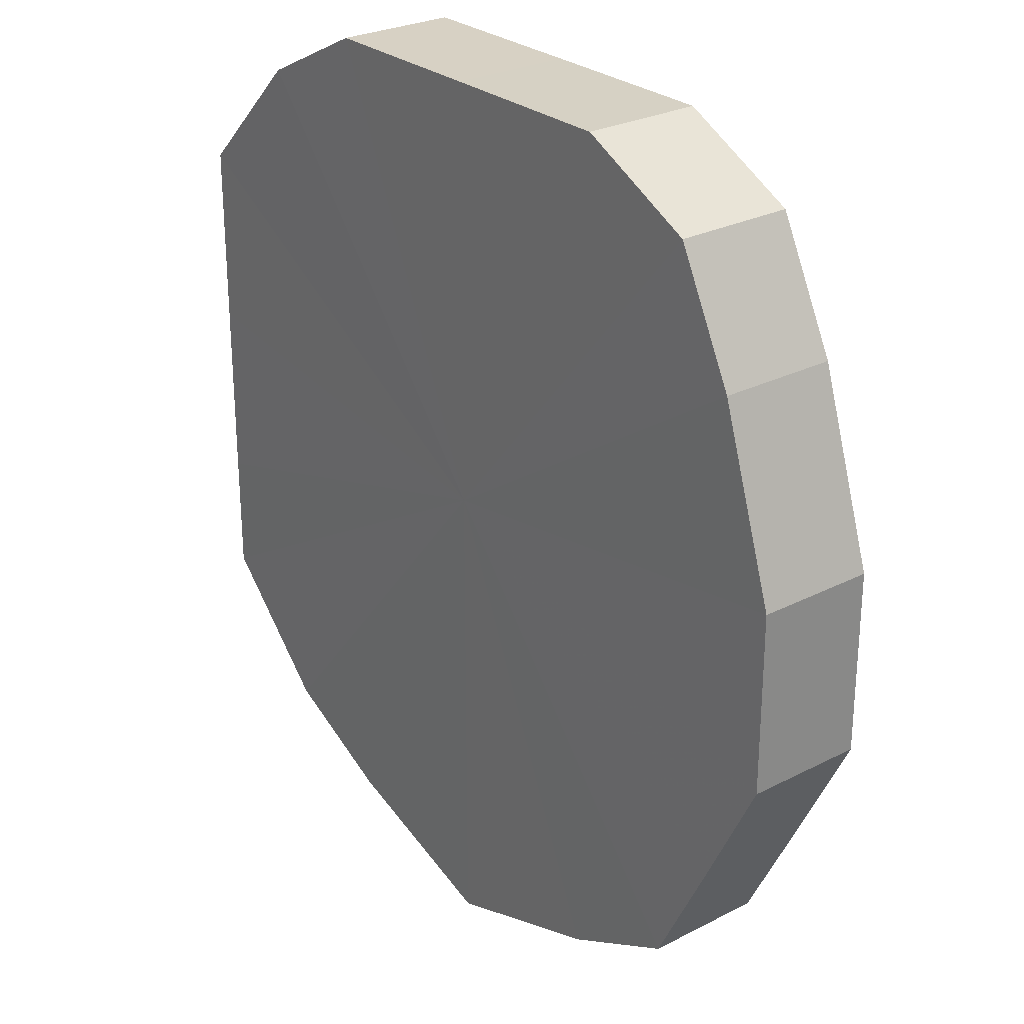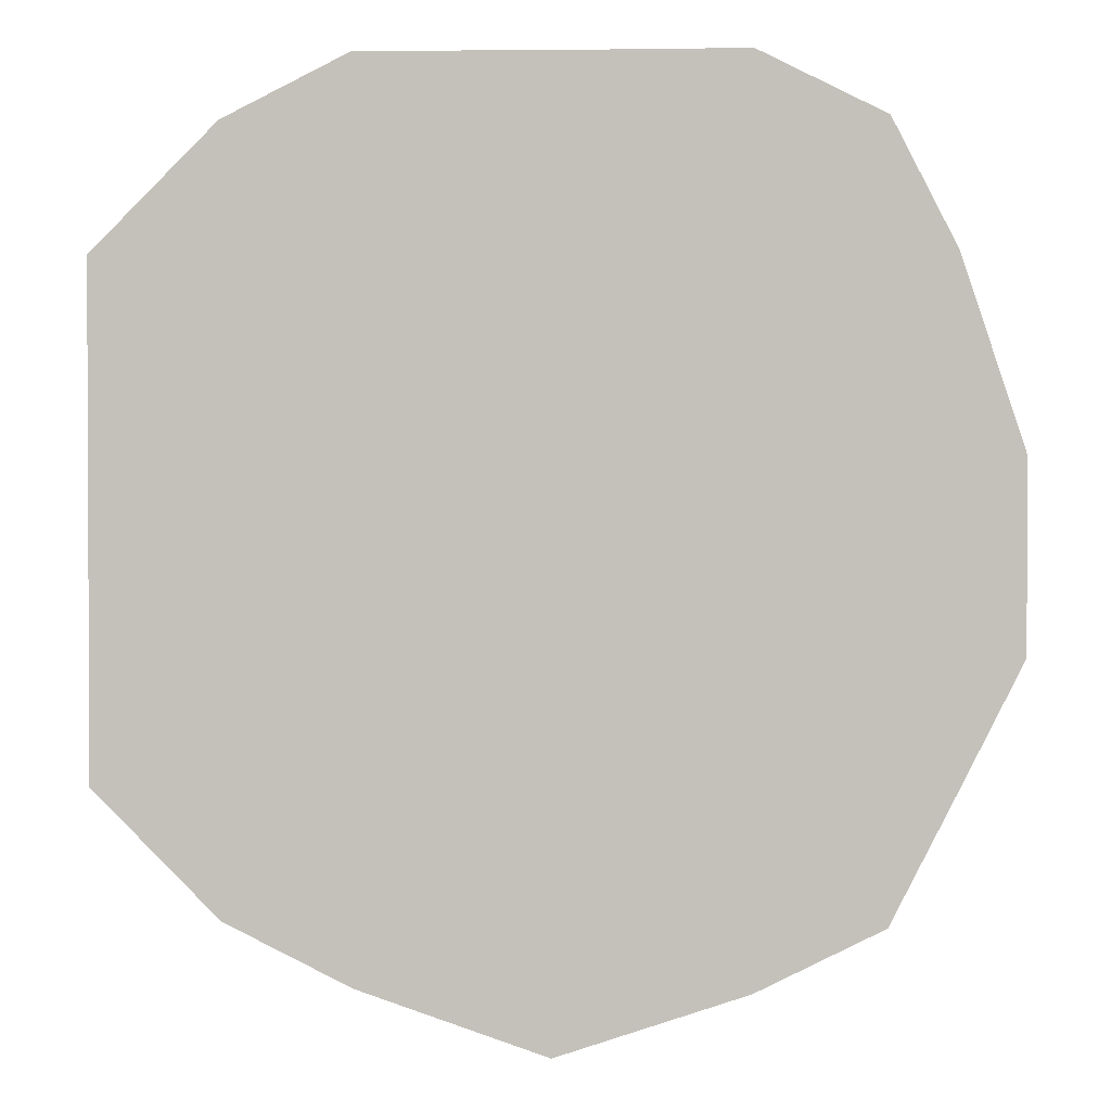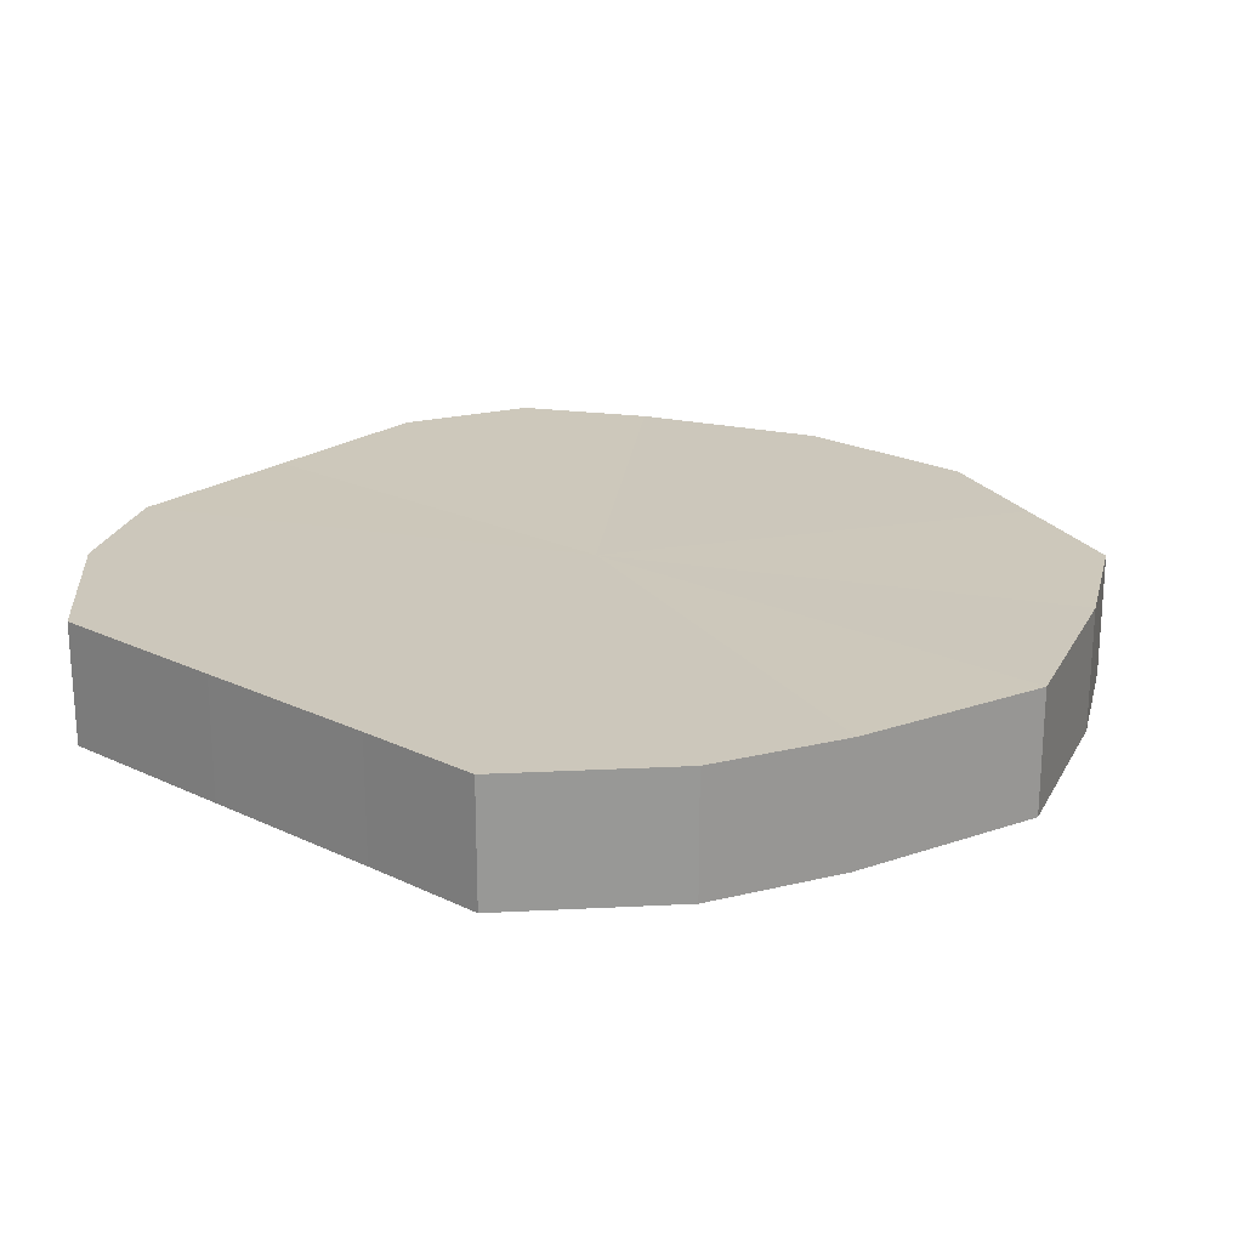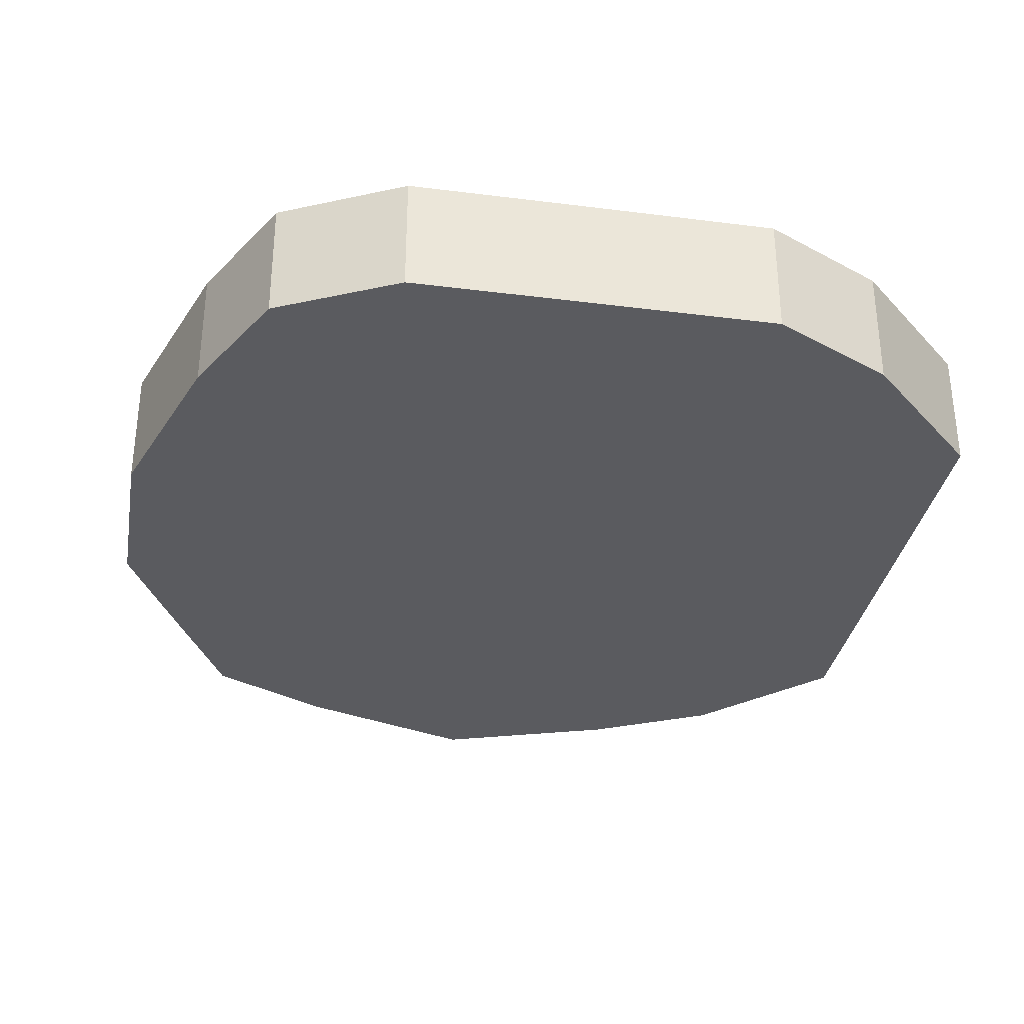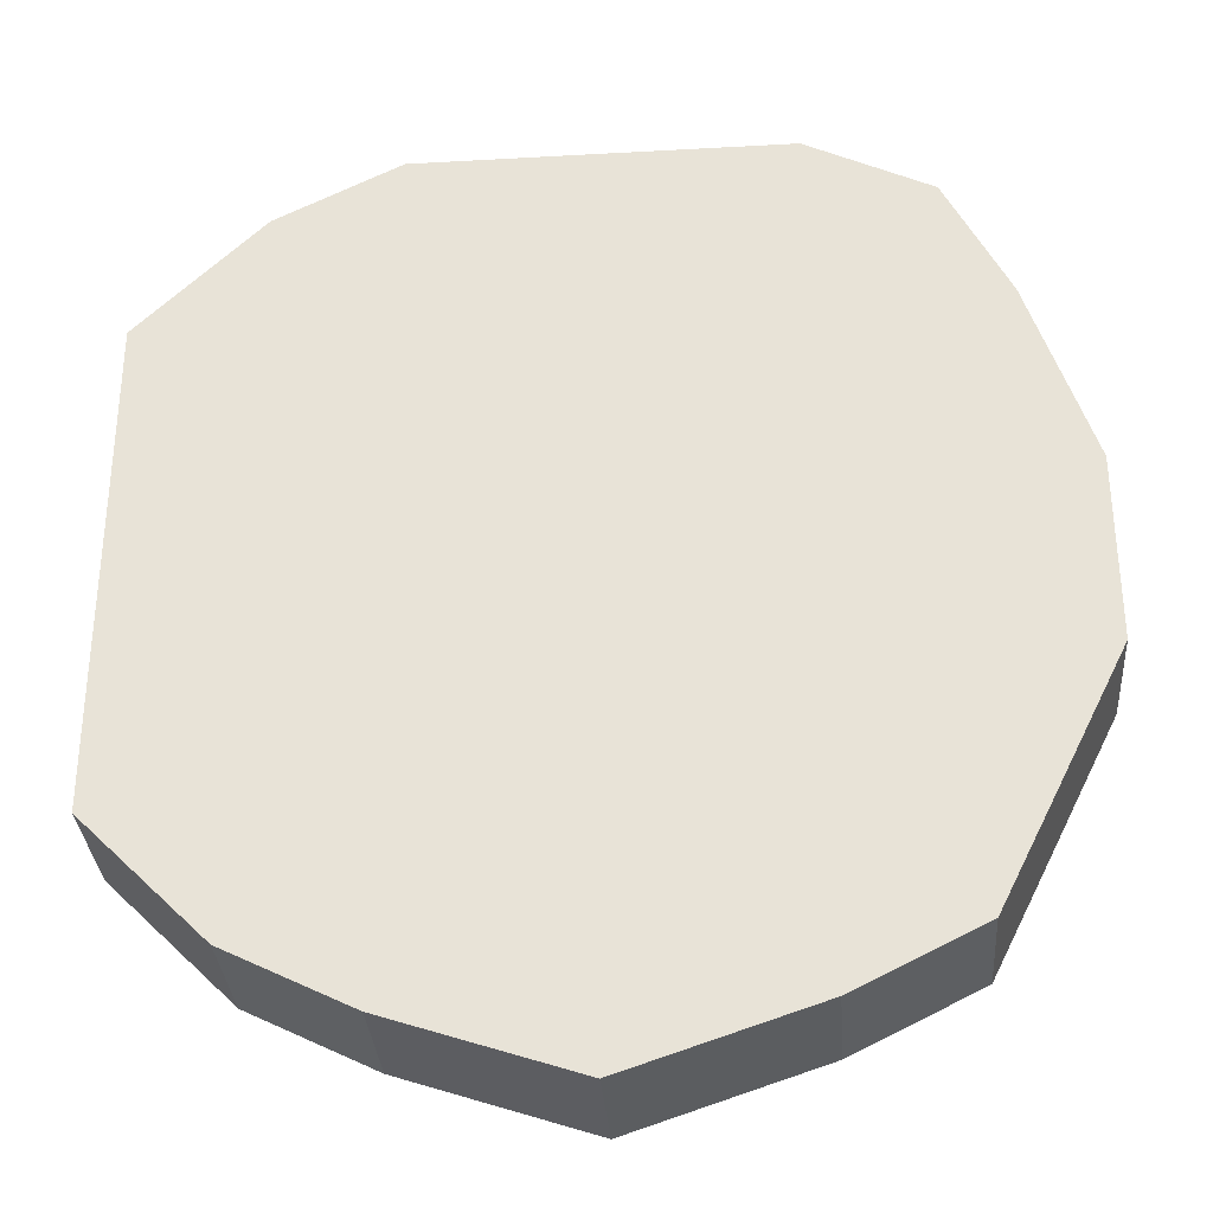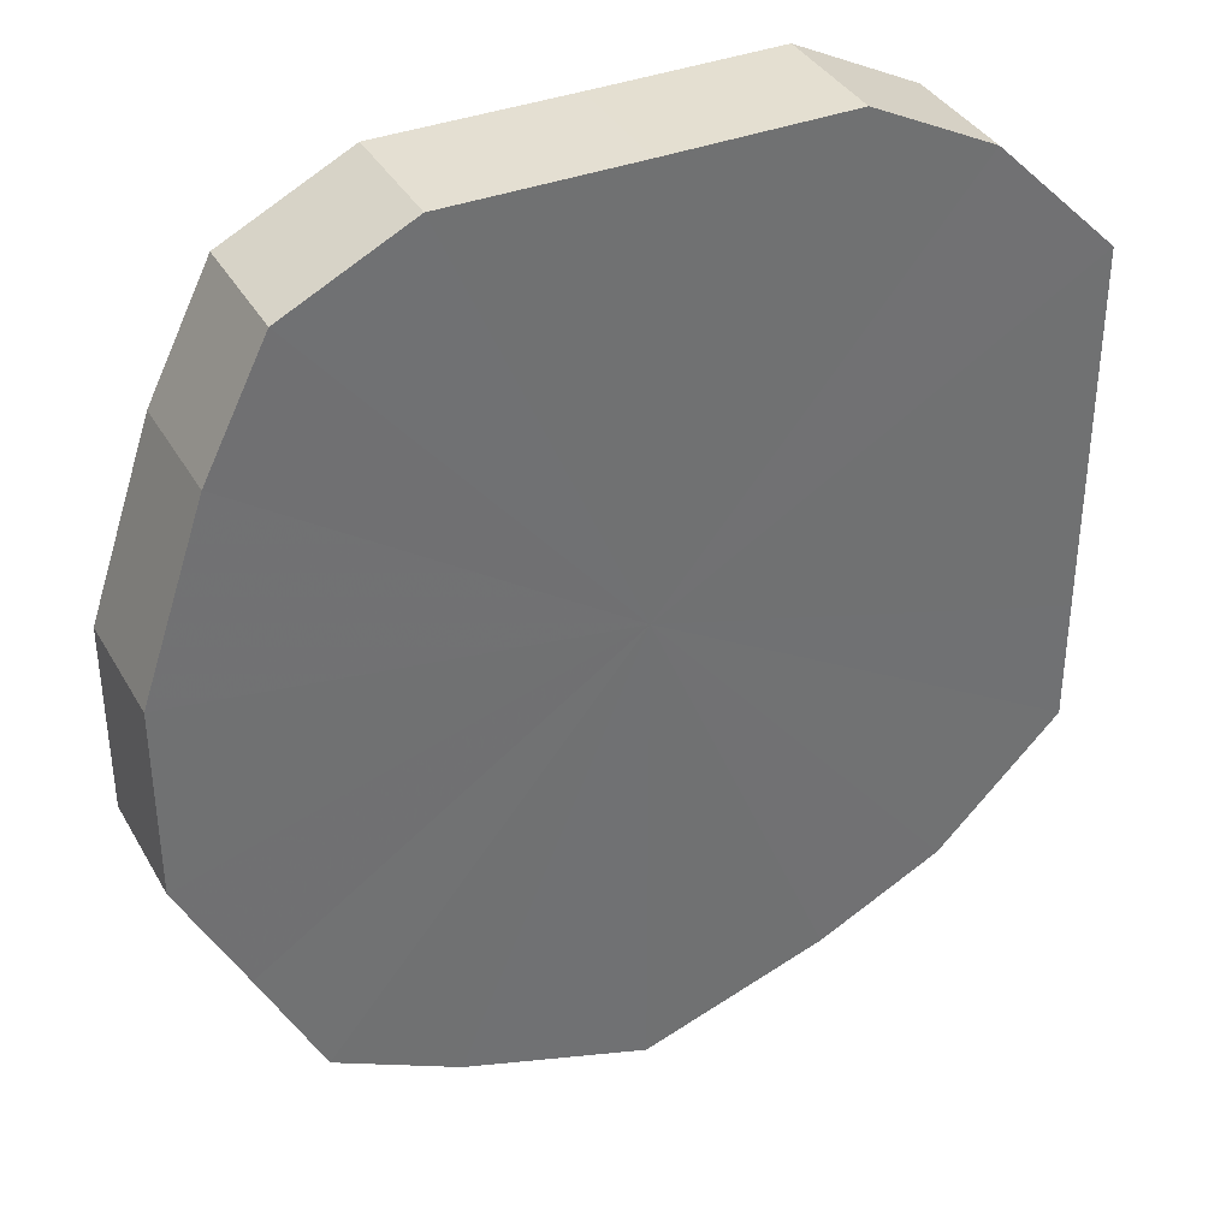
<metadata>
{"format":"obj","ext":"obj","renderer":"f3d","projection":"perspective","resolution":1024,"background":"white","views":[{"elev":27.2,"azim":51.7,"up":"+Y"},{"elev":1.5,"azim":3.4,"up":"+Y"},{"elev":21.7,"azim":-49.9,"up":"+Z"},{"elev":-33.2,"azim":170.1,"up":"+Z"},{"elev":-32.7,"azim":4.5,"up":"+Y"},{"elev":36.8,"azim":153.4,"up":"+Y"}]}
</metadata>
<code>
o 10631
v 2247 1889 16.8
v 2247 1889 16.8
v 2247 1889 16.82
v 2247 1889 16.8
v 2247 1889 16.82
v 2247 1889 16.8
v 2247 1889 16.82
v 2247 1889 16.8
v 2247 1889 16.82
v 2247 1889 16.8
v 2247 1889 16.82
v 2247 1889 16.8
v 2247 1889 16.82
v 2247 1889 16.8
v 2247 1889 16.82
v 2247 1889 16.8
v 2247 1889 16.82
v 2247 1889 16.8
v 2247 1889 16.82
v 2247 1889 16.8
v 2247 1889 16.82
v 2247 1889 16.8
v 2247 1889 16.82
v 2247 1889 16.8
v 2247 1889 16.82
v 2247 1889 16.8
v 2247 1889 16.82
v 2247 1889 16.8
v 2247 1889 16.82
v 2247 1889 16.8
v 2247 1889 16.82
v 2247 1889 16.8
v 2247 1889 16.82
v 2247 1889 16.8
v 2247 1889 16.82
v 2247 1889 16.82
v 2247 1889 16.82
v 2247 1889 16.8
v 2247 1889 16.82
v 2247 1889 16.8
v 2247 1889 16.82
v 2247 1889 16.82
v 2247 1889 16.8
v 2247 1889 16.82
v 2247 1889 16.8
v 2247 1889 16.8
v 2247 1889 16.82
v 2247 1889 16.82
v 2247 1889 16.8
v 2247 1889 16.82
v 2247 1889 16.8
v 2247 1889 16.8
v 2247 1889 16.82
v 2247 1889 16.82
v 2247 1889 16.8
v 2247 1889 16.82
v 2247 1889 16.8
v 2247 1889 16.8
v 2247 1889 16.82
v 2247 1889 16.82
v 2247 1889 16.8
v 2247 1889 16.82
v 2247 1889 16.8
v 2247 1889 16.8
v 2247 1889 16.82
v 2247 1889 16.82
v 2247 1889 16.8
v 2247 1889 16.82
v 2247 1889 16.8
v 2247 1889 16.8
v 2247 1889 16.82
v 2247 1889 16.8
v 2247 1889 16.8
v 2247 1889 16.8
v 2247 1889 16.8
v 2247 1889 16.8
v 2247 1889 16.8
v 2247 1889 16.8
v 2247 1889 16.8
v 2247 1889 16.8
v 2247 1889 16.8
v 2247 1889 16.8
v 2247 1889 16.8
v 2247 1889 16.8
v 2247 1889 16.8
v 2247 1889 16.8
v 2247 1889 16.8
v 2247 1889 16.8
v 2247 1889 16.8
v 2247 1889 16.8
v 2247 1889 16.8
v 2247 1889 16.82
v 2247 1889 16.82
v 2247 1889 16.82
v 2247 1889 16.82
v 2247 1889 16.82
v 2247 1889 16.82
v 2247 1889 16.82
v 2247 1889 16.82
v 2247 1889 16.82
v 2247 1889 16.82
v 2247 1889 16.82
v 2247 1889 16.82
v 2247 1889 16.82
v 2247 1889 16.82
v 2247 1889 16.82
v 2247 1889 16.82
v 2247 1889 16.82
v 2247 1889 16.82
v 2247 1889 16.82
f 1 2 3
f 2 4 5
f 6 1 7
f 4 8 9
f 10 6 11
f 8 12 13
f 14 10 15
f 12 16 17
f 18 14 19
f 16 20 21
f 22 18 23
f 20 24 25
f 26 22 27
f 24 28 29
f 30 26 31
f 28 32 33
f 34 30 35
f 32 34 36
f 37 38 39
f 39 40 41
f 42 43 37
f 44 45 42
f 41 46 47
f 48 49 44
f 50 51 48
f 47 52 53
f 54 55 50
f 56 57 54
f 53 58 59
f 60 61 56
f 62 63 60
f 59 64 65
f 66 67 62
f 68 69 66
f 65 70 71
f 71 72 68
f 73 74 75
f 73 76 74
f 73 75 77
f 73 78 76
f 73 77 79
f 73 80 78
f 73 79 81
f 73 82 80
f 73 81 83
f 73 84 82
f 73 83 85
f 73 86 84
f 73 85 87
f 73 88 86
f 73 87 89
f 73 90 88
f 73 89 91
f 73 91 90
f 92 93 94
f 92 95 93
f 92 94 96
f 92 97 95
f 92 96 98
f 92 99 97
f 92 98 100
f 92 101 99
f 92 100 102
f 92 103 101
f 92 102 104
f 92 105 103
f 92 104 106
f 92 107 105
f 92 106 108
f 92 109 107
f 92 108 110
f 92 110 109

</code>
